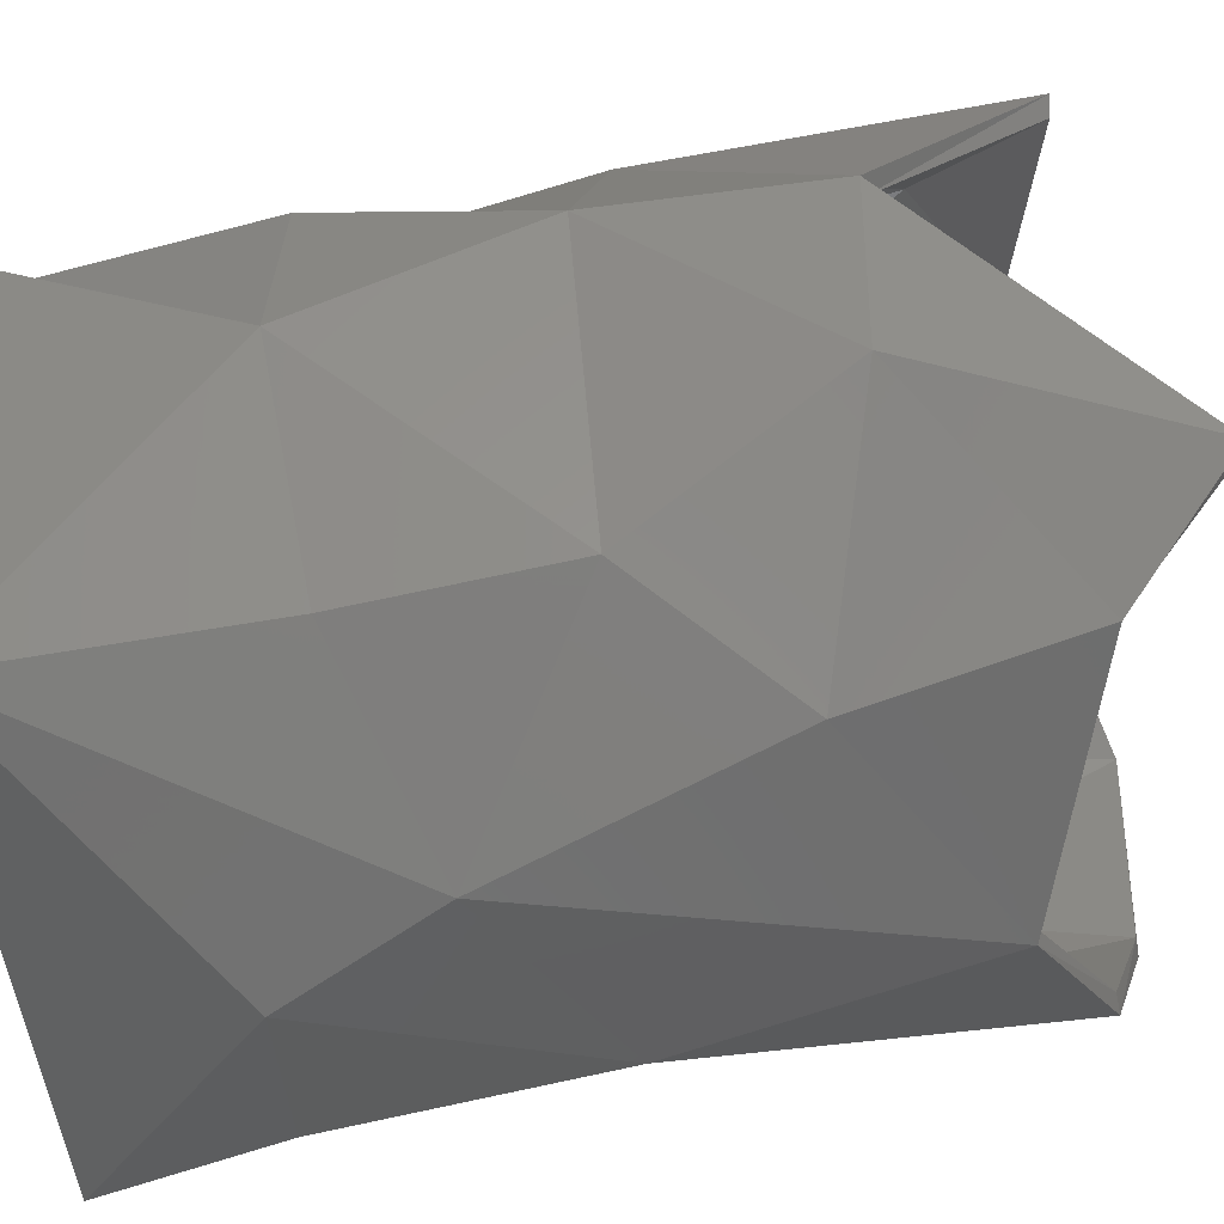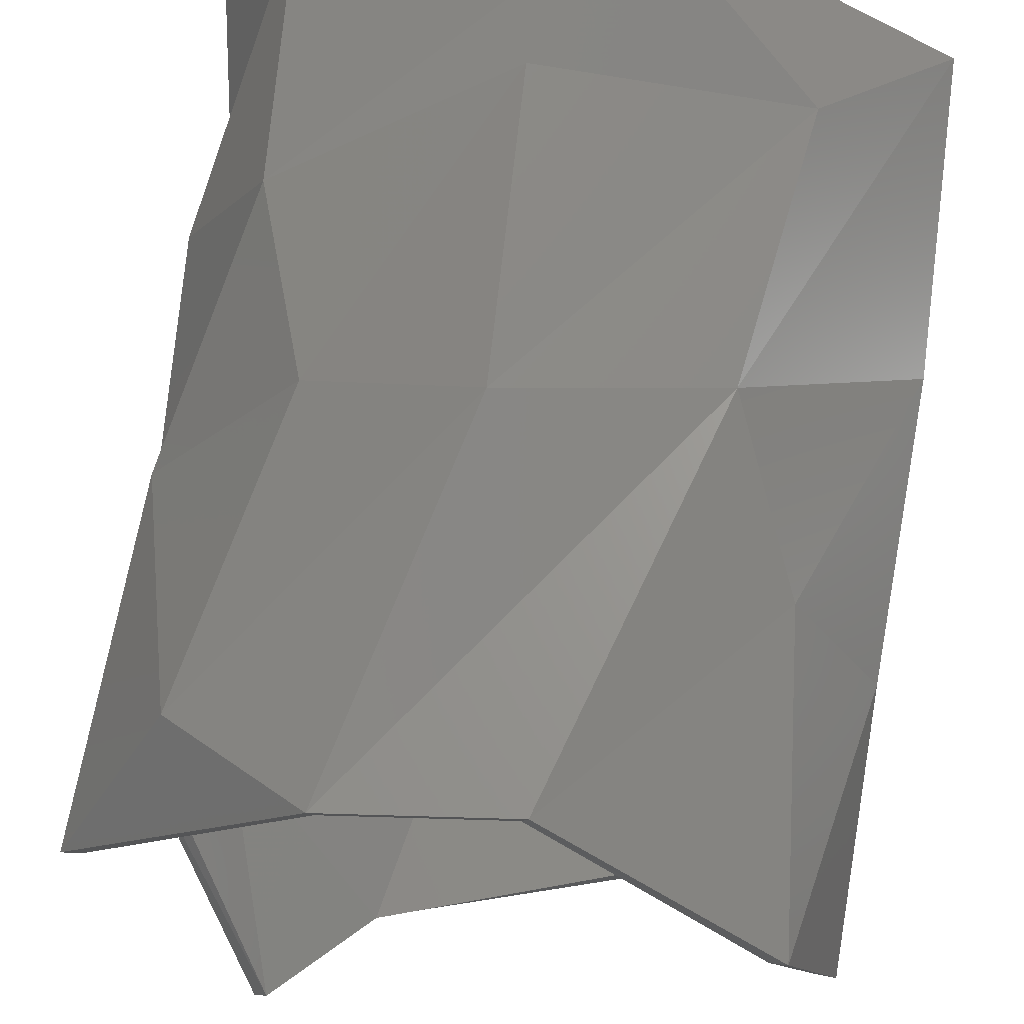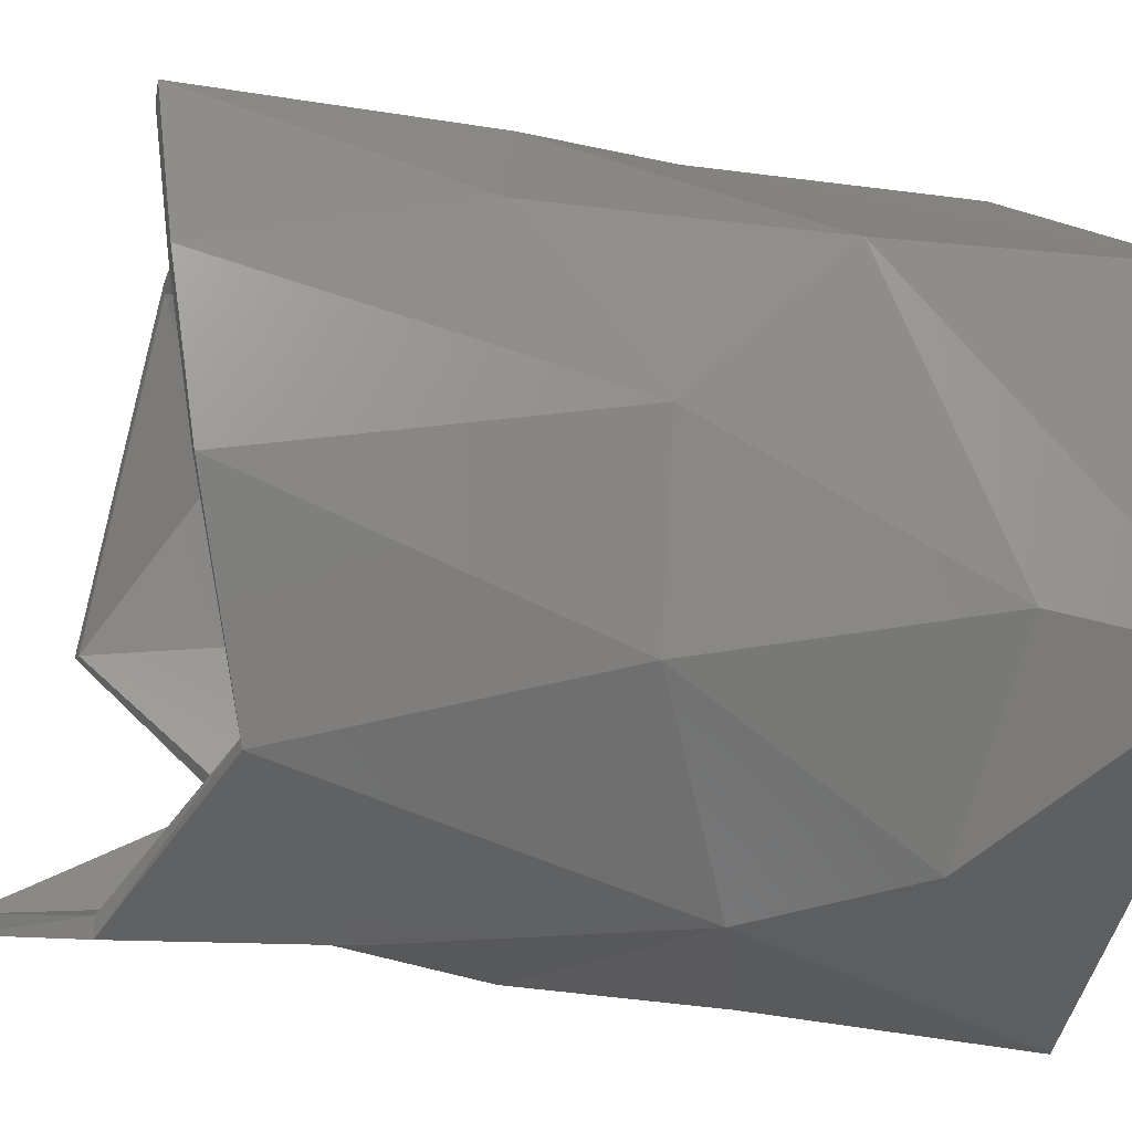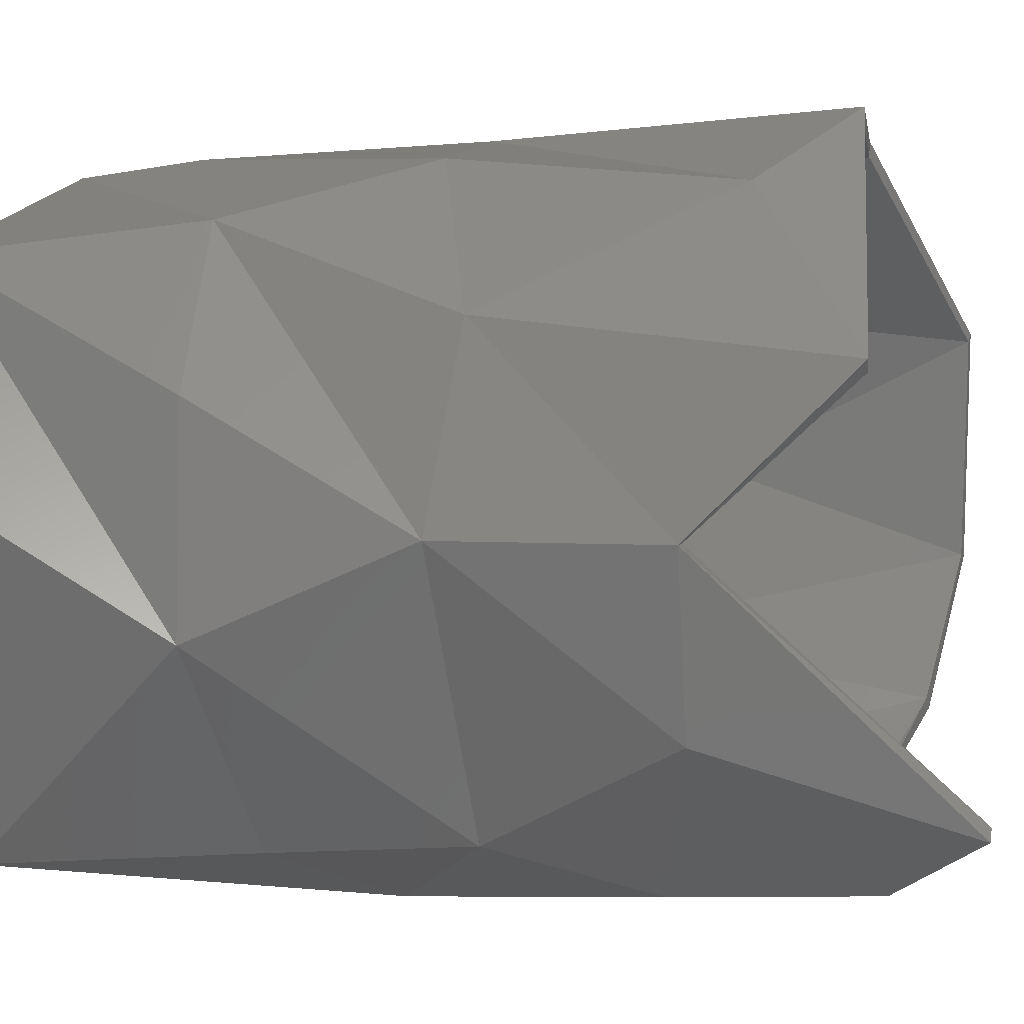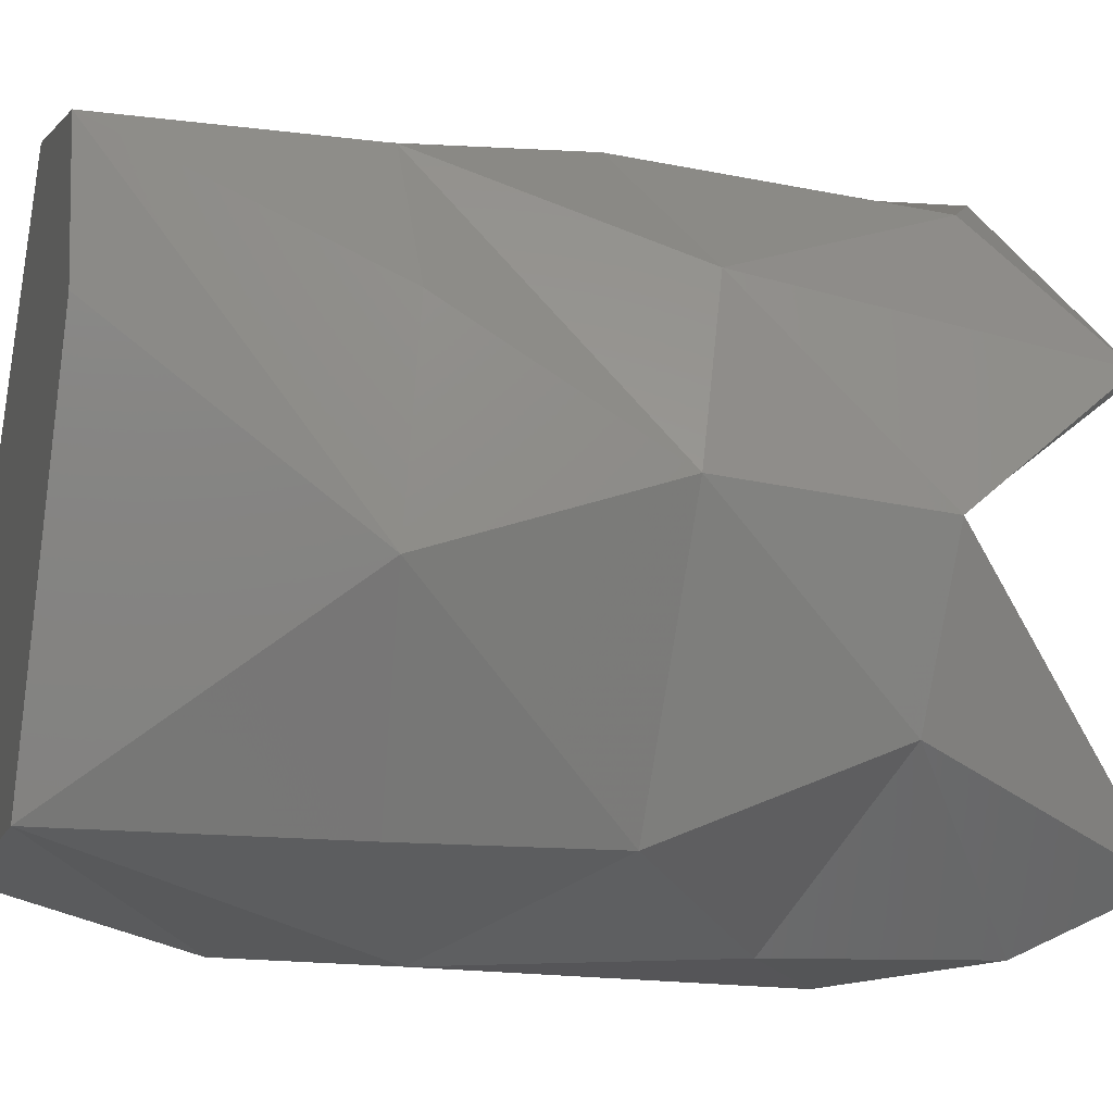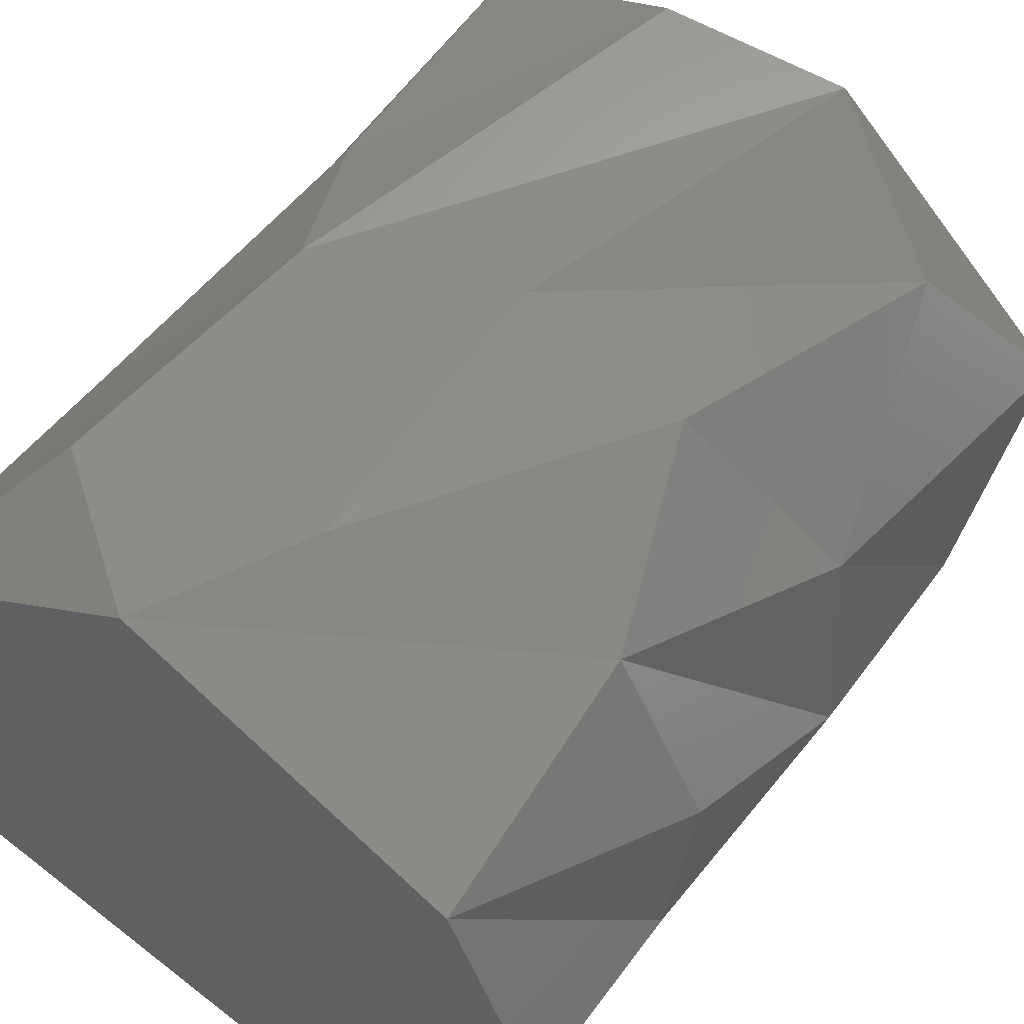
<metadata>
{"format":"stl","ext":"stl","renderer":"f3d","projection":"perspective","resolution":1024,"background":"white","views":[{"elev":-67.3,"azim":-80.8,"up":"+Y"},{"elev":75.8,"azim":9.7,"up":"+Y"},{"elev":-35.1,"azim":77.6,"up":"+Y"},{"elev":-6.9,"azim":-73.8,"up":"+Y"},{"elev":-22.1,"azim":-104.8,"up":"+Y"},{"elev":54.8,"azim":-143.7,"up":"+Y"}]}
</metadata>
<code>
# stl→obj: 78 verts, 152 faces
v -19.63 -17.53 51.63
v -3.465 -26.9 46.48
v -6.411 -26.74 61.98
v -27.31 1.379 0
v -12.5 -24.73 0
v -23.98 -10.86 19.46
v 2.458 27.03 0
v 25.34 10.42 0
v 24.17 -17.76 0
v -1.756 26.47 33.81
v -2.953 26.34 12.09
v -13.79 22.32 34.11
v -12.29 -23.96 21.06
v -12.97 -23.53 36.31
v -19.28 17.84 19.68
v -24 9.555 38.64
v -13.9 -23.35 69.52
v 26.53 6.46 44.08
v 26.66 7.403 22.52
v 19.53 18.38 42.25
v 22.65 15.26 64.52
v -20.86 16.37 0.02096
v -25.65 4.988 20.13
v -25.98 -4.865 36.5
v 3.59 -27.03 25.93
v -18.8 18.21 55.99
v -25.57 5.221 64.26
v 13.63 23.24 30.22
v 5.281 26.34 59.75
v 19.36 -19.5 33.62
v 12.73 -24.31 55.82
v -25.58 -5.59 52.58
v 23.28 -15.5 12.56
v 26.47 -6.859 34.39
v -7.986 25.33 61.49
v 27.31 -1.184 63.1
v 9.708 -25.64 14.35
v 16.03 21.8 10.13
v 24.33 -13 60.63
v -3.191 -25.56 46.46
v -18.69 -16.6 51.64
v -5.964 -25.36 62.06
v -11.95 -23.35 1.424
v -24.91 1.52 1.395
v -22.67 -10.37 19.49
v 24.21 9.727 1.455
v 2.528 25.34 1.299
v 22.52 -16.61 1.34
v -2.684 24.91 12.14
v -1.632 25.12 33.8
v -13.04 21.2 34.1
v -11.61 -22.77 21.04
v -12.16 -22.39 36.31
v -18.24 16.93 19.7
v -22.72 9.069 38.67
v -12.91 -22.41 69.5
v 25.25 7.08 22.55
v 25.22 6.101 44.07
v 18.56 17.46 42.25
v 21.48 14.45 64.49
v -19.52 15.67 1.537
v -24.31 4.739 20.16
v -24.54 -4.647 36.5
v 3.518 -25.64 25.94
v -17.85 17.16 55.86
v -24.29 4.639 64.05
v 12.95 22.05 30.23
v 4.825 25.09 59.76
v 18.49 -18.53 33.6
v 12.22 -23.01 55.79
v -24.24 -5.339 52.54
v 25.17 -6.562 34.41
v 22.06 -14.8 12.53
v -7.588 24.03 61.37
v 25.96 -1.203 63.08
v 9.217 -24.42 14.42
v 15.46 20.59 10.19
v 23.16 -12.32 60.62
f 1 2 3
f 4 5 6
f 7 8 9
f 10 11 12
f 6 13 14
f 12 15 16
f 1 3 17
f 18 19 20
f 18 20 21
f 7 22 15
f 15 23 24
f 5 25 13
f 26 16 27
f 20 28 29
f 7 15 11
f 25 30 31
f 16 24 32
f 15 22 23
f 13 25 14
f 33 34 30
f 2 31 3
f 15 24 16
f 33 9 19
f 29 28 35
f 9 8 19
f 22 6 23
f 35 26 27
f 36 18 21
f 34 18 36
f 23 6 24
f 19 28 20
f 14 25 2
f 33 19 34
f 5 9 37
f 7 4 22
f 24 6 14
f 12 16 26
f 38 11 10
f 39 34 36
f 25 31 2
f 37 33 30
f 9 33 37
f 8 7 38
f 39 30 34
f 8 38 28
f 11 15 12
f 7 9 5
f 34 19 18
f 16 32 27
f 7 5 4
f 14 2 1
f 28 10 35
f 22 4 6
f 21 20 29
f 38 7 11
f 24 1 32
f 8 28 19
f 10 26 35
f 5 37 25
f 6 5 13
f 32 1 17
f 25 37 30
f 31 30 39
f 24 14 1
f 10 12 26
f 38 10 28
f 40 41 42
f 43 44 45
f 46 47 48
f 49 50 51
f 52 45 53
f 54 51 55
f 42 41 56
f 57 58 59
f 59 58 60
f 61 47 54
f 62 54 63
f 64 43 52
f 55 65 66
f 67 59 68
f 54 47 49
f 69 64 70
f 63 55 71
f 61 54 62
f 64 52 53
f 72 73 69
f 70 40 42
f 63 54 55
f 48 73 57
f 67 68 74
f 46 48 57
f 45 61 62
f 65 74 66
f 58 75 60
f 58 72 75
f 45 62 63
f 67 57 59
f 64 53 40
f 57 73 72
f 48 43 76
f 44 47 61
f 45 63 53
f 55 51 65
f 49 77 50
f 72 78 75
f 70 64 40
f 73 76 69
f 73 48 76
f 47 46 77
f 69 78 72
f 77 46 67
f 54 49 51
f 48 47 43
f 57 72 58
f 71 55 66
f 43 47 44
f 40 53 41
f 50 67 74
f 44 61 45
f 59 60 68
f 47 77 49
f 41 63 71
f 67 46 57
f 65 50 74
f 76 43 64
f 43 45 52
f 41 71 56
f 76 64 69
f 69 70 78
f 53 63 41
f 51 50 65
f 50 77 67
f 42 17 3
f 42 56 17
f 70 3 31
f 70 42 3
f 74 29 35
f 74 68 29
f 66 35 27
f 66 74 35
f 60 36 21
f 60 75 36
f 75 39 36
f 75 78 39
f 71 27 32
f 71 66 27
f 68 21 29
f 68 60 21
f 56 32 17
f 56 71 32
f 78 31 39
f 78 70 31

</code>
